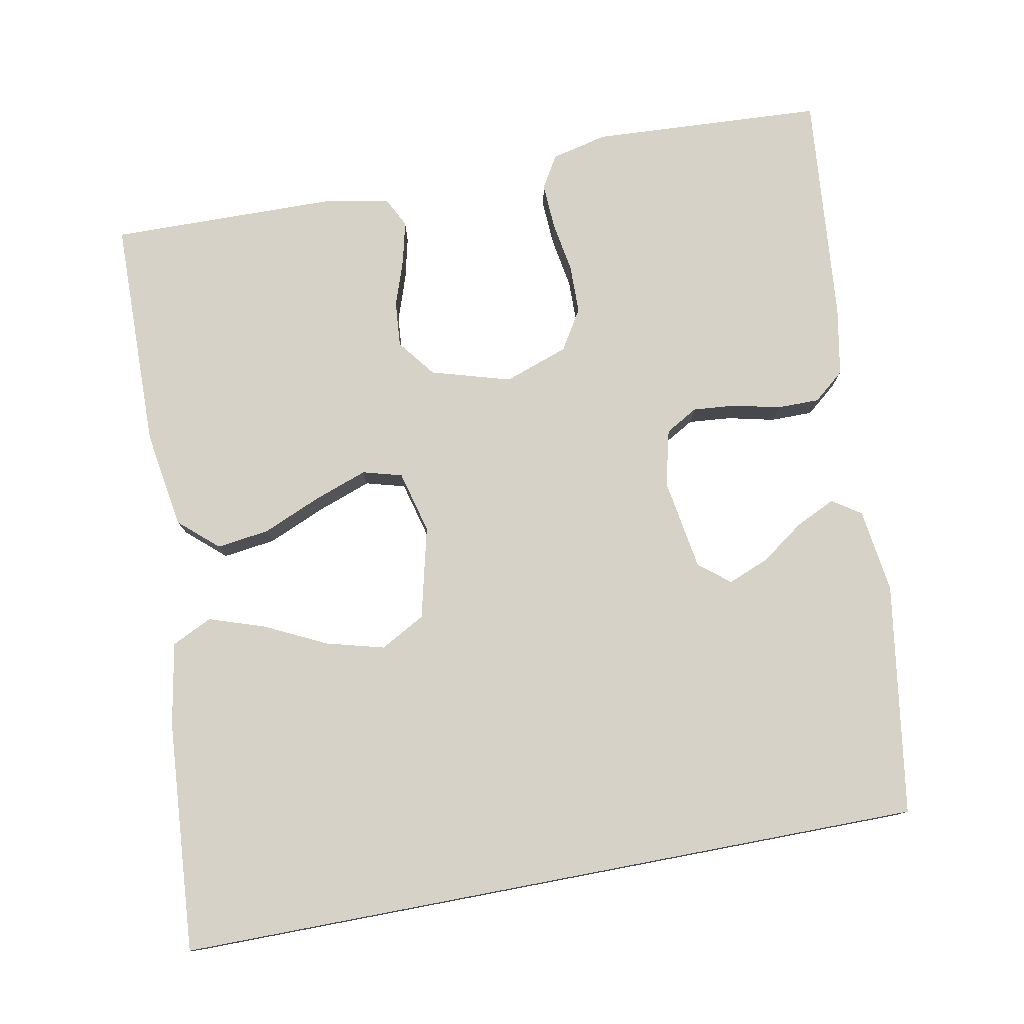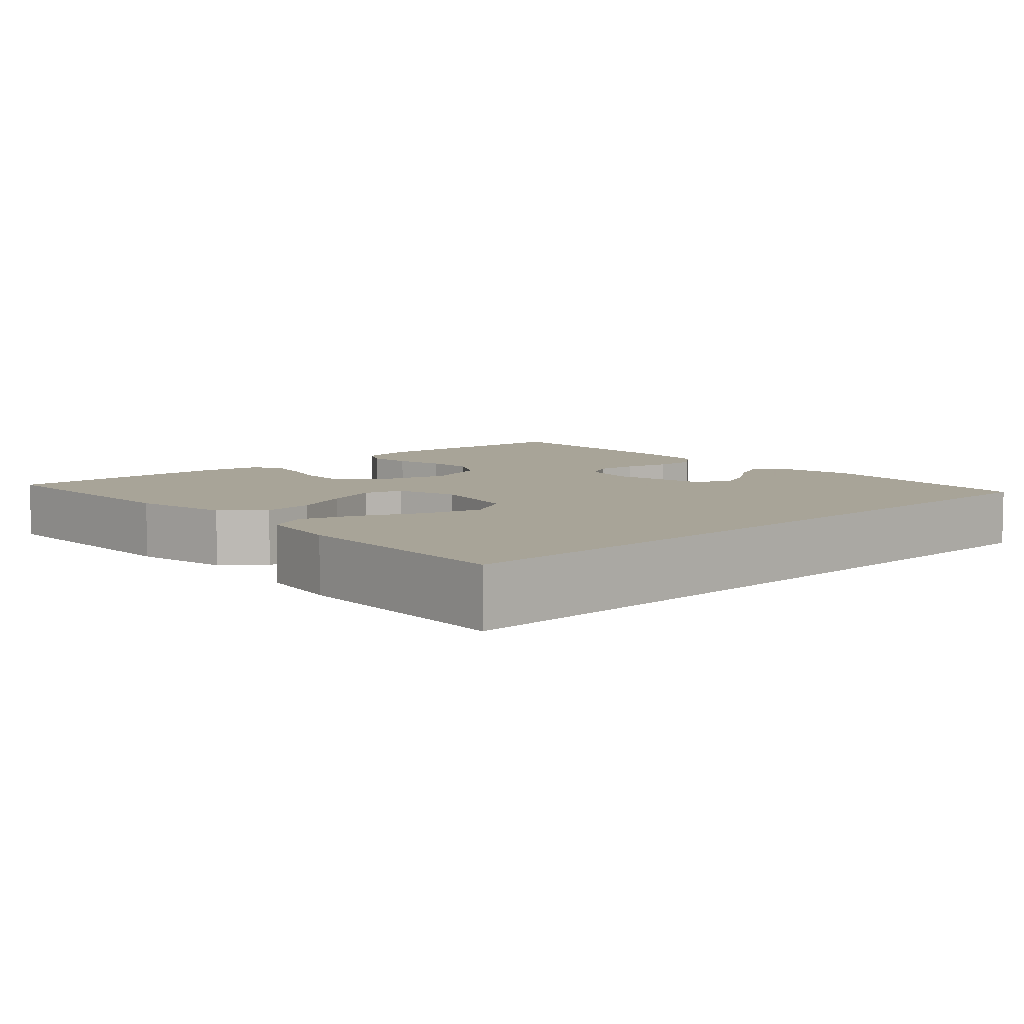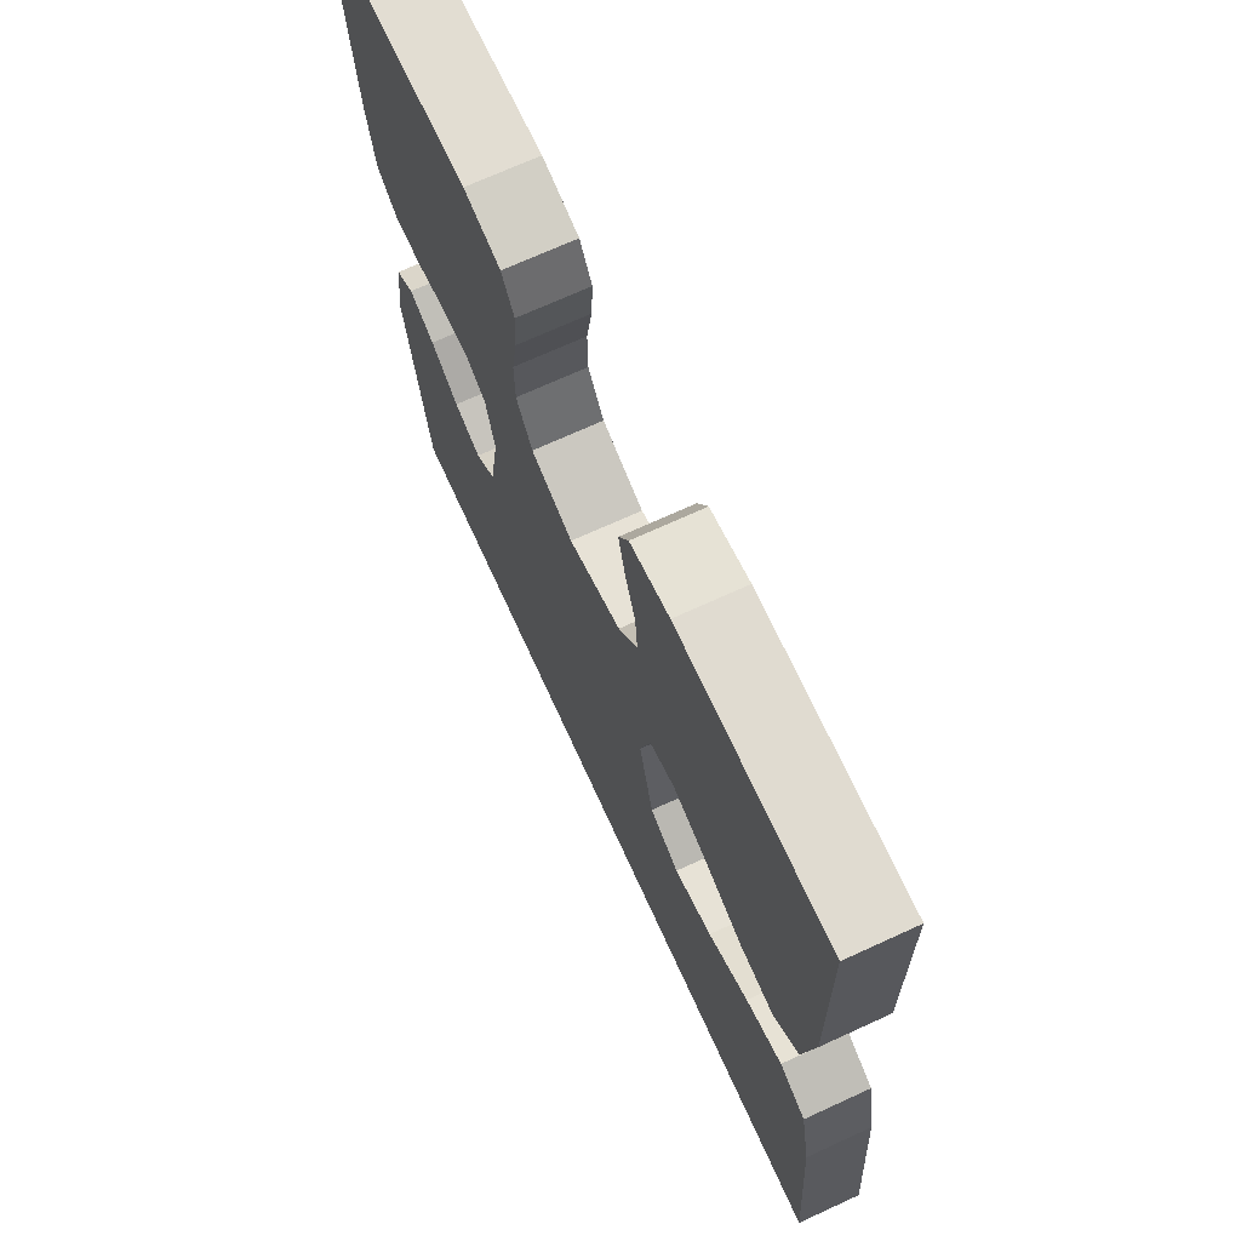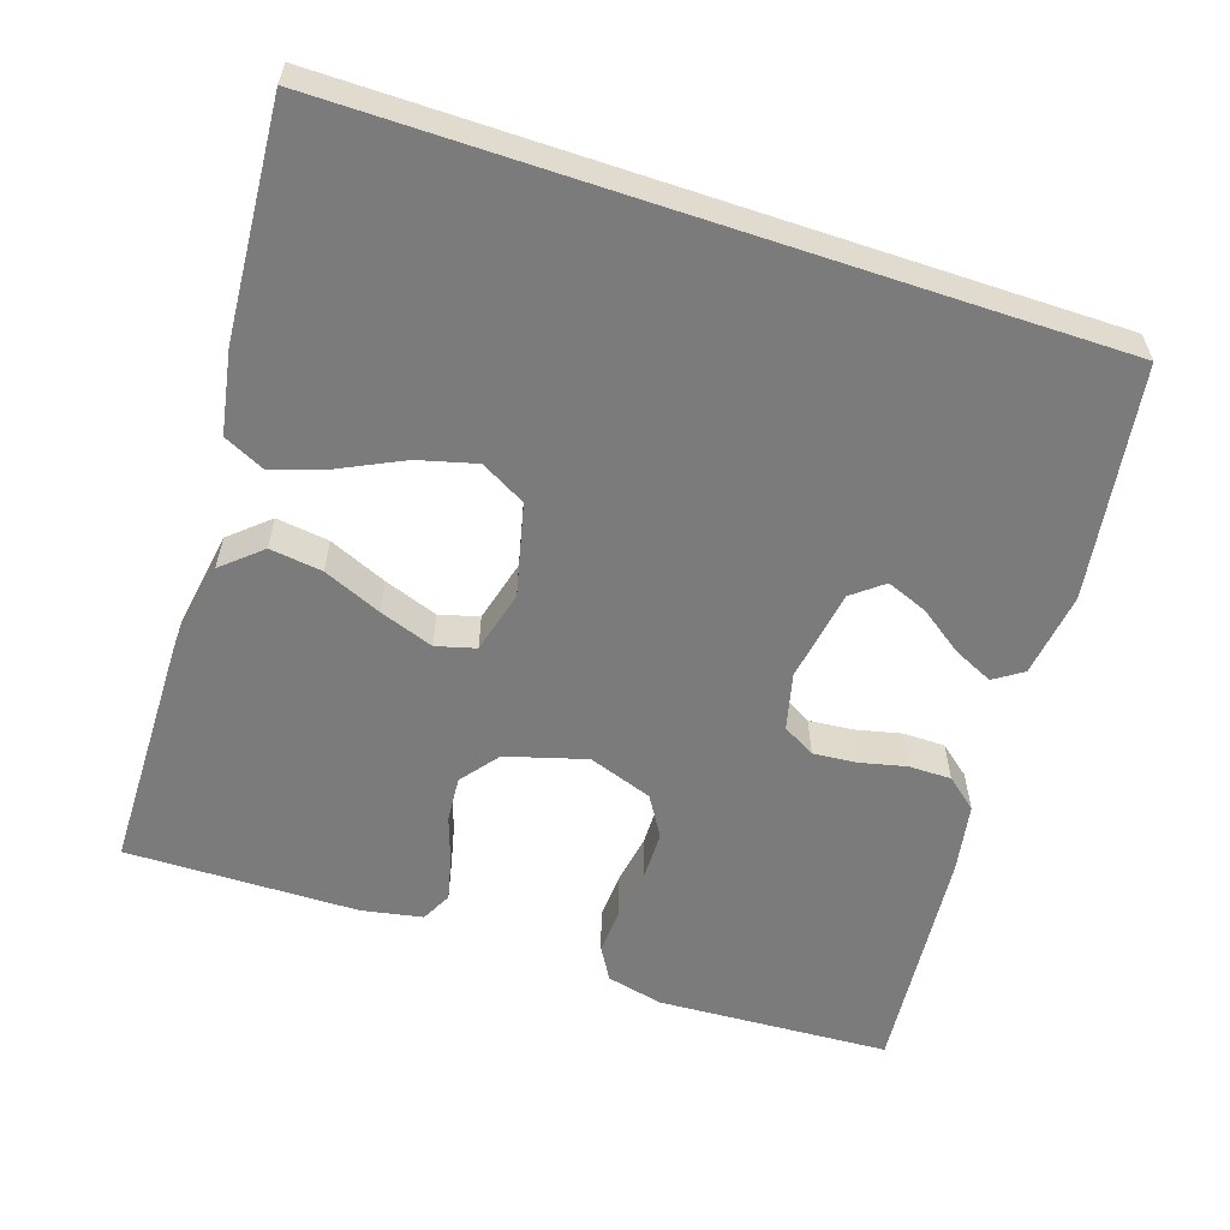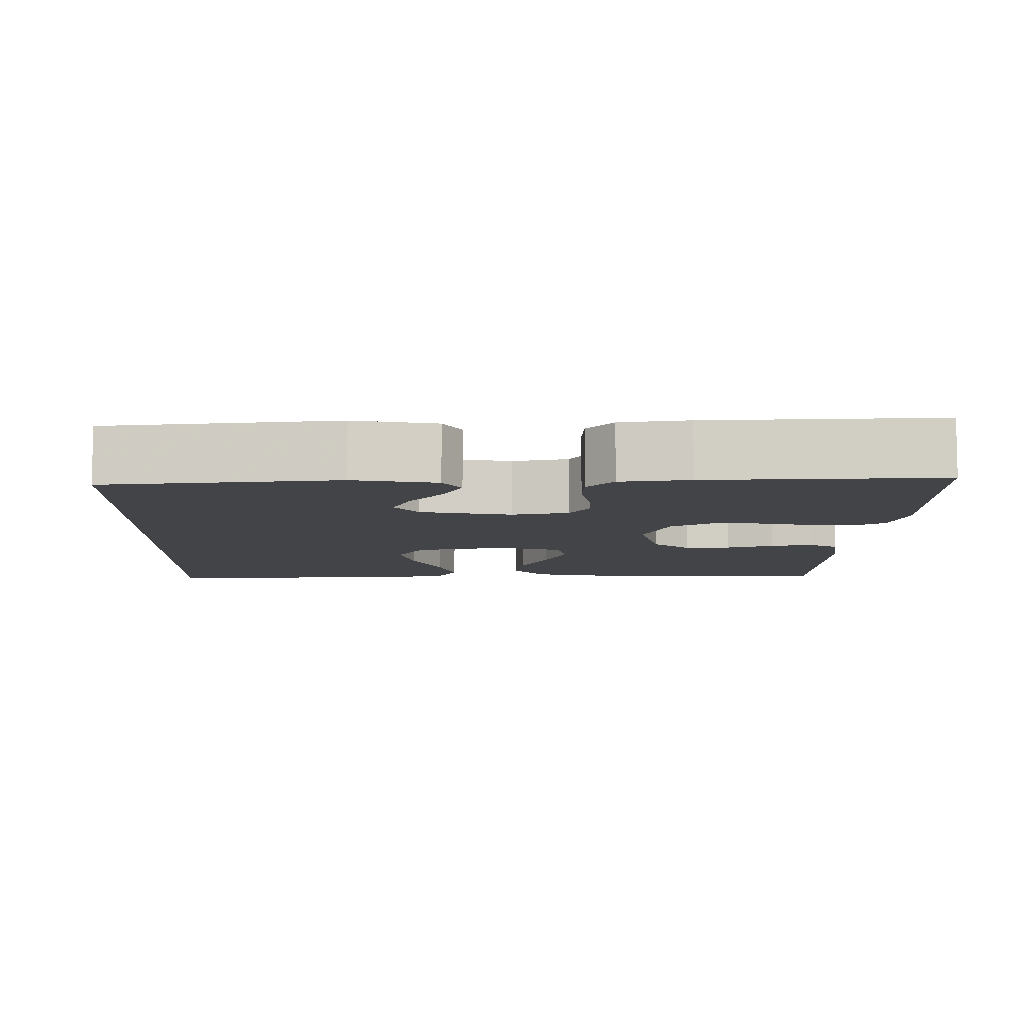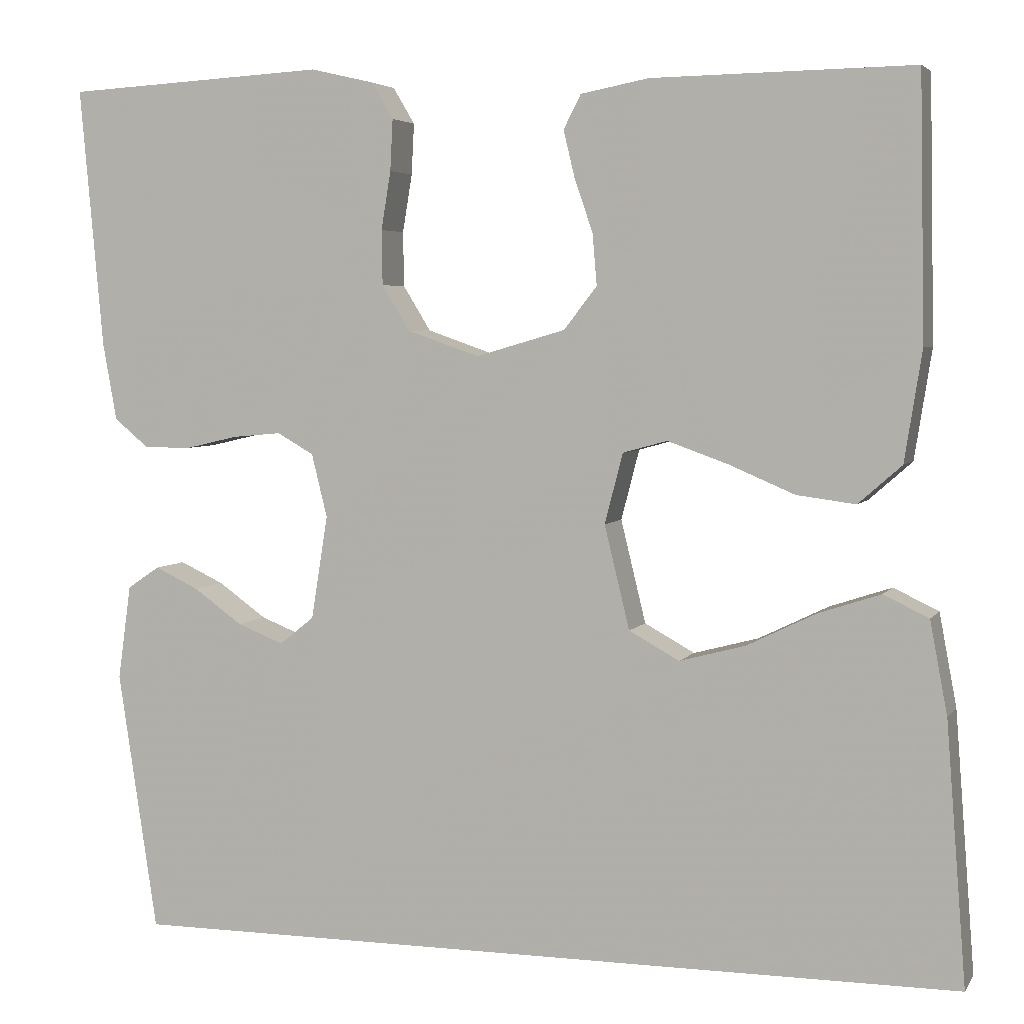
<metadata>
{"format":"obj","ext":"obj","renderer":"f3d","projection":"perspective","resolution":1024,"background":"white","views":[{"elev":78.2,"azim":169.2,"up":"+Y"},{"elev":7.0,"azim":136.2,"up":"+Y"},{"elev":70.7,"azim":65.4,"up":"+Z"},{"elev":-58.5,"azim":161.5,"up":"+Y"},{"elev":-8.3,"azim":-92.1,"up":"+Y"},{"elev":4.4,"azim":18.1,"up":"+Z"}]}
</metadata>
<code>
v -0.5 0.07 0.5
v -0.2 0.07 0.517
v -0.127 0.07 0.5
v -0.102 0.07 0.458
v -0.105 0.07 0.399
v -0.116 0.07 0.332
v -0.115 0.07 0.269
v -0.083 0.07 0.217
v 0 0.07 0.188
v 0.103 0.07 0.218
v 0.141 0.07 0.267
v 0.136 0.07 0.326
v 0.115 0.07 0.387
v 0.102 0.07 0.441
v 0.122 0.07 0.48
v 0.2 0.07 0.495
v 0.5 0.07 0.5
v 0.506 0.07 0.2
v 0.486 0.07 0.073
v 0.436 0.07 0.029
v 0.368 0.07 0.038
v 0.293 0.07 0.07
v 0.223 0.07 0.095
v 0.172 0.07 0.081
v 0.151 0.07 0
v 0.18 0.07 -0.119
v 0.238 0.07 -0.151
v 0.313 0.07 -0.131
v 0.393 0.07 -0.092
v 0.465 0.07 -0.068
v 0.517 0.07 -0.093
v 0.537 0.07 -0.2
v 0.56 0.07 -0.5
v -0.412 0.07 -0.5
v -0.457 0.07 -0.2
v -0.442 0.07 -0.091
v -0.405 0.07 -0.066
v -0.354 0.07 -0.09
v -0.298 0.07 -0.13
v -0.245 0.07 -0.151
v -0.205 0.07 -0.119
v -0.186 0.07 0
v -0.204 0.07 0.073
v -0.246 0.07 0.097
v -0.302 0.07 0.092
v -0.362 0.07 0.078
v -0.417 0.07 0.078
v -0.457 0.07 0.111
v -0.473 0.07 0.2
v -0.5 0 0.5
v -0.2 0 0.517
v -0.127 0 0.5
v -0.102 0 0.458
v -0.105 0 0.399
v -0.116 0 0.332
v -0.115 0 0.269
v -0.083 0 0.217
v 0 0 0.188
v 0.103 0 0.218
v 0.141 0 0.267
v 0.136 0 0.326
v 0.115 0 0.387
v 0.102 0 0.441
v 0.122 0 0.48
v 0.2 0 0.495
v 0.5 0 0.5
v 0.506 0 0.2
v 0.486 0 0.073
v 0.436 0 0.029
v 0.368 0 0.038
v 0.293 0 0.07
v 0.223 0 0.095
v 0.172 0 0.081
v 0.151 0 0
v 0.18 0 -0.119
v 0.238 0 -0.151
v 0.313 0 -0.131
v 0.393 0 -0.092
v 0.465 0 -0.068
v 0.517 0 -0.093
v 0.537 0 -0.2
v 0.56 0 -0.5
v -0.412 0 -0.5
v -0.457 0 -0.2
v -0.442 0 -0.091
v -0.405 0 -0.066
v -0.354 0 -0.09
v -0.298 0 -0.13
v -0.245 0 -0.151
v -0.205 0 -0.119
v -0.186 0 0
v -0.204 0 0.073
v -0.246 0 0.097
v -0.302 0 0.092
v -0.362 0 0.078
v -0.417 0 0.078
v -0.457 0 0.111
v -0.473 0 0.2
f 4 5 6
f 3 4 6
f 2 3 6
f 1 2 6
f 49 1 6
f 48 49 6
f 47 48 6
f 46 47 6
f 45 46 6
f 44 45 6 7
f 43 44 7 8
f 42 43 8 9
f 41 42 9 10
f 37 38 39
f 36 37 39
f 35 36 39
f 34 35 39
f 34 39 40
f 32 33 34
f 31 32 34
f 30 31 34
f 29 30 34
f 28 29 34
f 27 28 34
f 34 40 41
f 27 34 41
f 26 27 41
f 20 21 22
f 19 20 22
f 18 19 22
f 17 18 22
f 16 17 22
f 15 16 22
f 14 15 22
f 13 14 22
f 12 13 22
f 11 12 22 23
f 10 11 23 24
f 25 26 41
f 10 24 25 41
f 55 54 53
f 55 53 52
f 55 52 51
f 55 51 50
f 55 50 98
f 55 98 97
f 55 97 96
f 55 96 95
f 55 95 94
f 56 55 94 93
f 57 56 93 92
f 58 57 92 91
f 59 58 91 90
f 88 87 86
f 88 86 85
f 88 85 84
f 88 84 83
f 89 88 83
f 83 82 81
f 83 81 80
f 83 80 79
f 83 79 78
f 83 78 77
f 83 77 76
f 90 89 83
f 90 83 76
f 90 76 75
f 71 70 69
f 71 69 68
f 71 68 67
f 71 67 66
f 71 66 65
f 71 65 64
f 71 64 63
f 71 63 62
f 71 62 61
f 72 71 61 60
f 73 72 60 59
f 90 75 74
f 90 74 73 59
f 1 50 51 2
f 2 51 52 3
f 3 52 53 4
f 4 53 54 5
f 5 54 55 6
f 6 55 56 7
f 7 56 57 8
f 8 57 58 9
f 9 58 59 10
f 10 59 60 11
f 11 60 61 12
f 12 61 62 13
f 13 62 63 14
f 14 63 64 15
f 15 64 65 16
f 16 65 66 17
f 17 66 67 18
f 18 67 68 19
f 19 68 69 20
f 20 69 70 21
f 21 70 71 22
f 22 71 72 23
f 23 72 73 24
f 24 73 74 25
f 25 74 75 26
f 26 75 76 27
f 27 76 77 28
f 28 77 78 29
f 29 78 79 30
f 30 79 80 31
f 31 80 81 32
f 32 81 82 33
f 33 82 83 34
f 34 83 84 35
f 35 84 85 36
f 36 85 86 37
f 37 86 87 38
f 38 87 88 39
f 39 88 89 40
f 40 89 90 41
f 41 90 91 42
f 42 91 92 43
f 43 92 93 44
f 44 93 94 45
f 45 94 95 46
f 46 95 96 47
f 47 96 97 48
f 48 97 98 49
f 49 98 50 1

</code>
